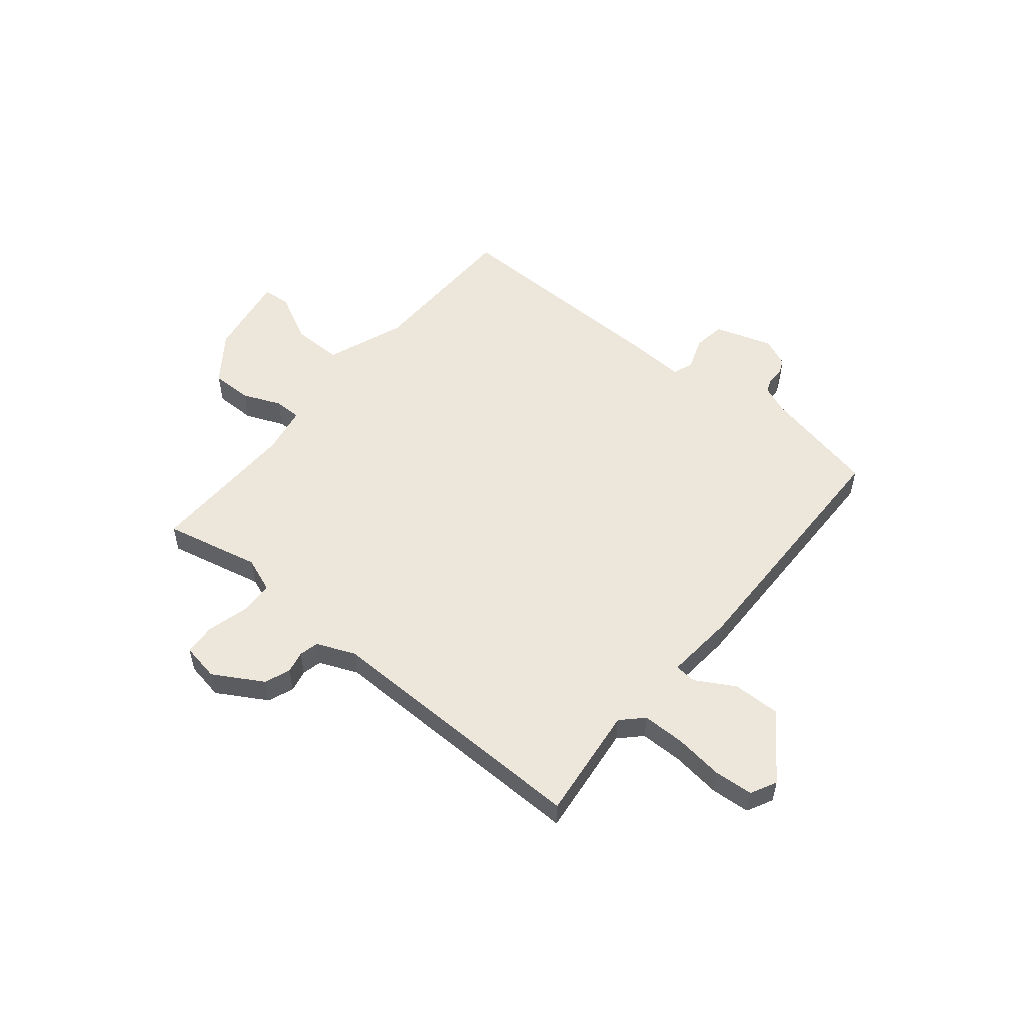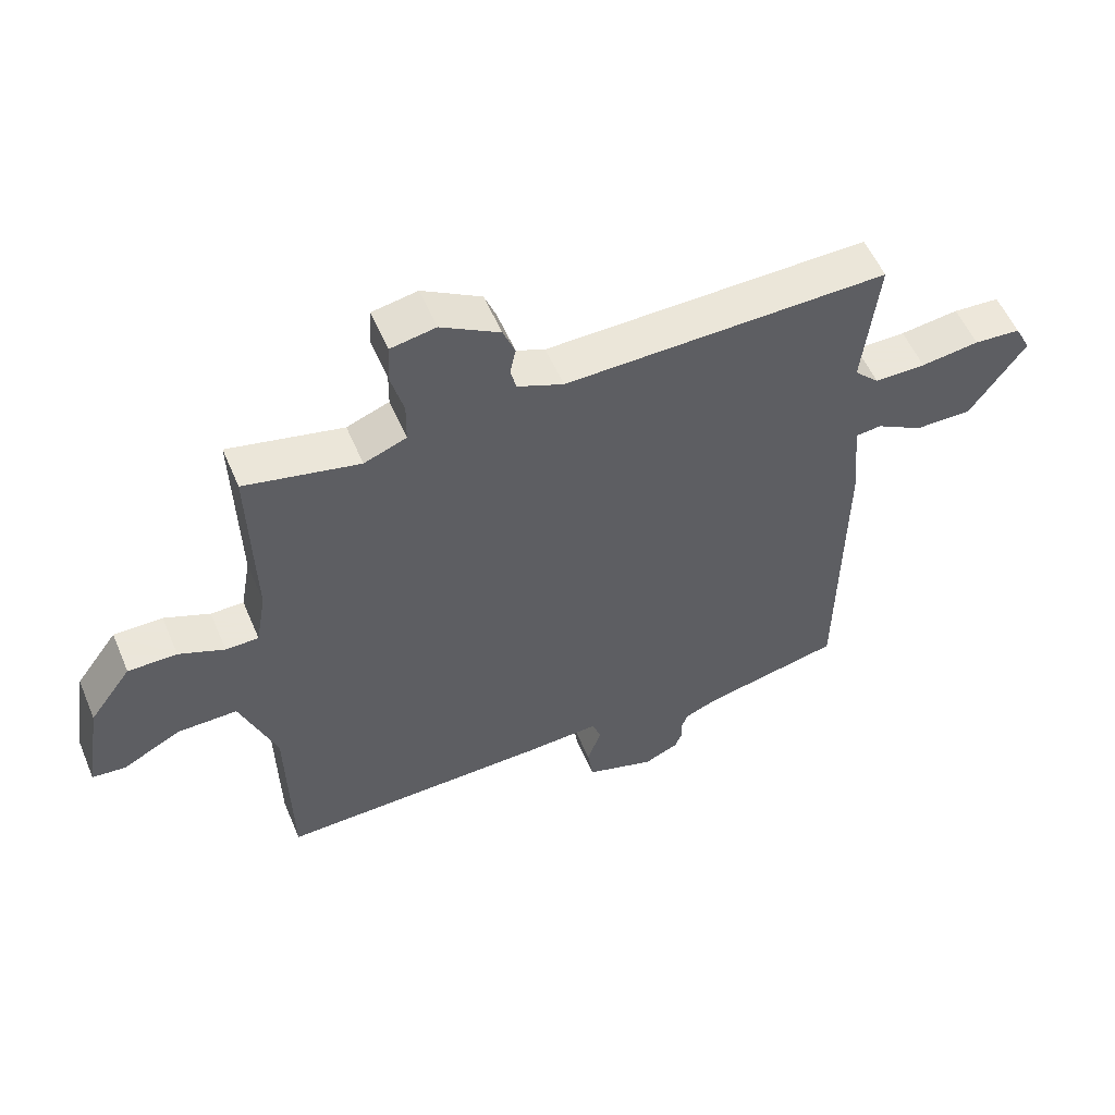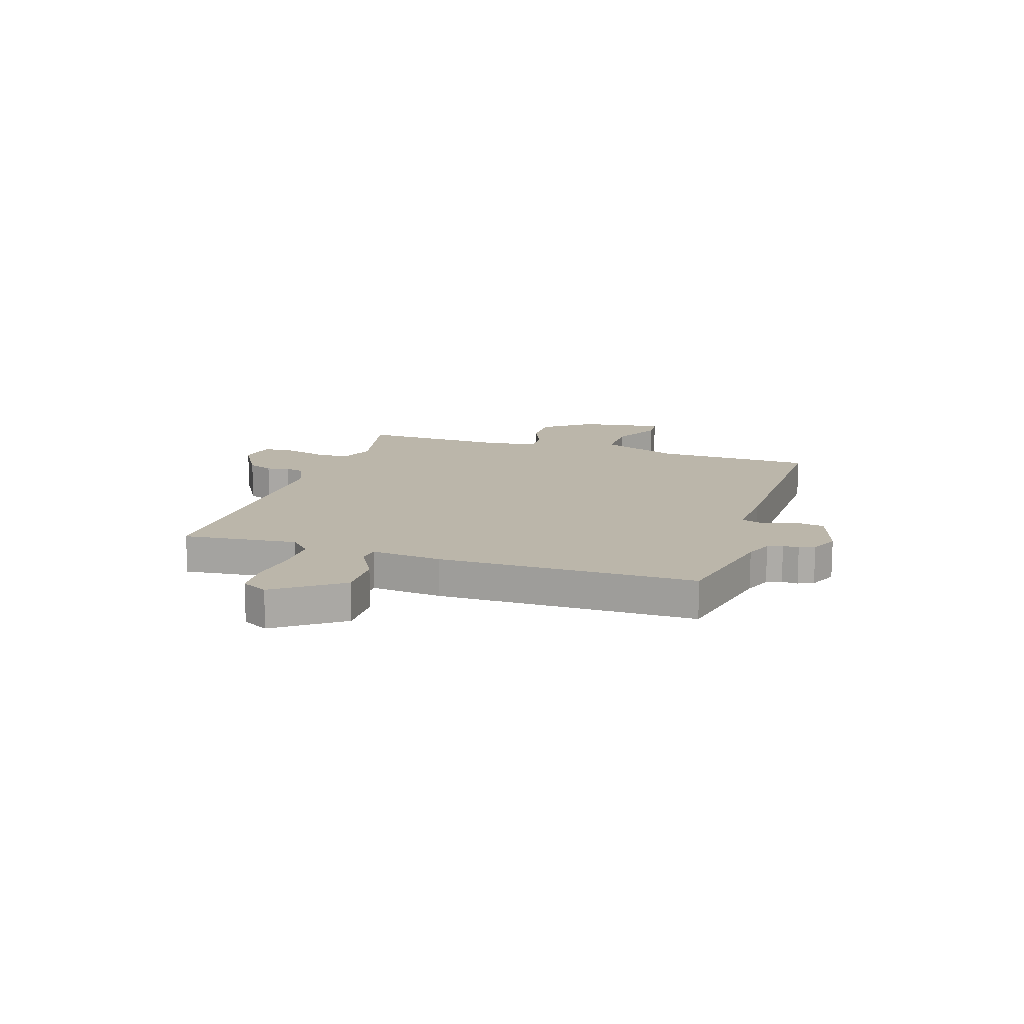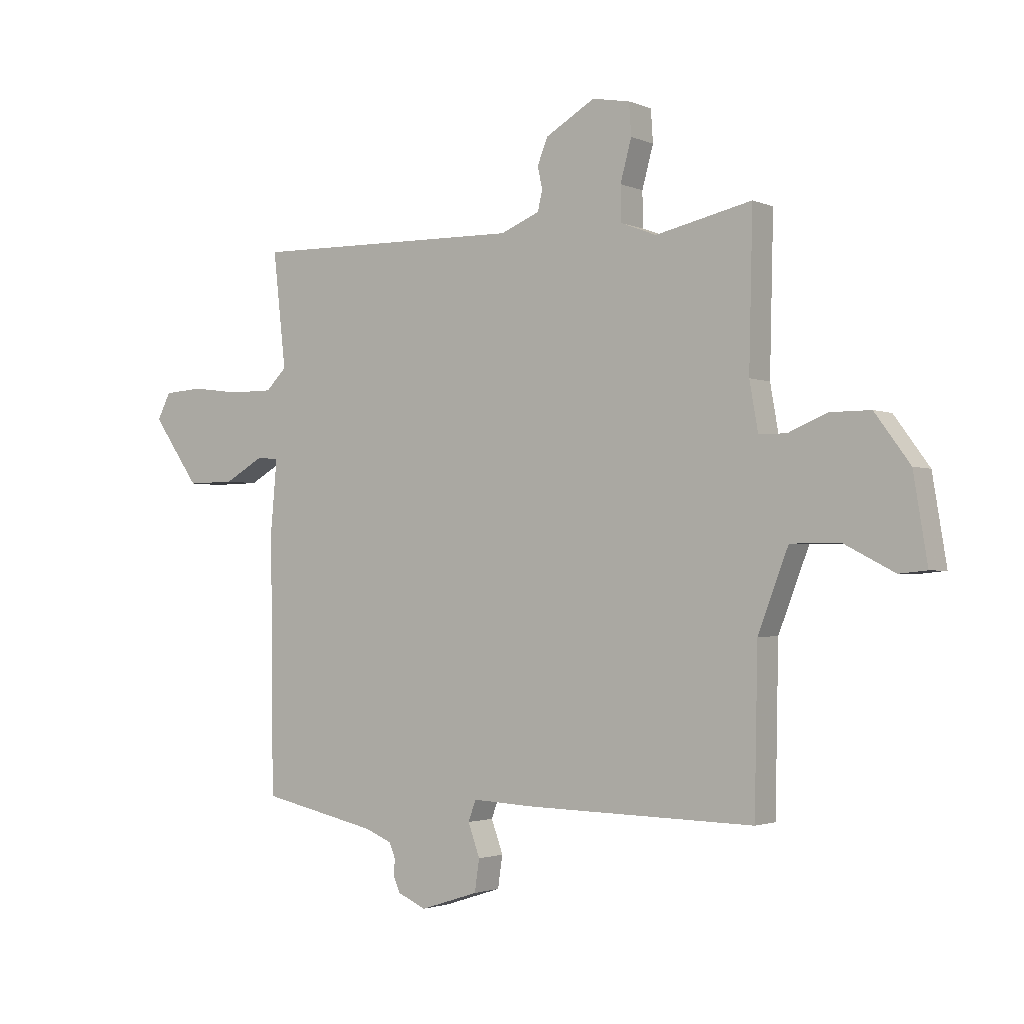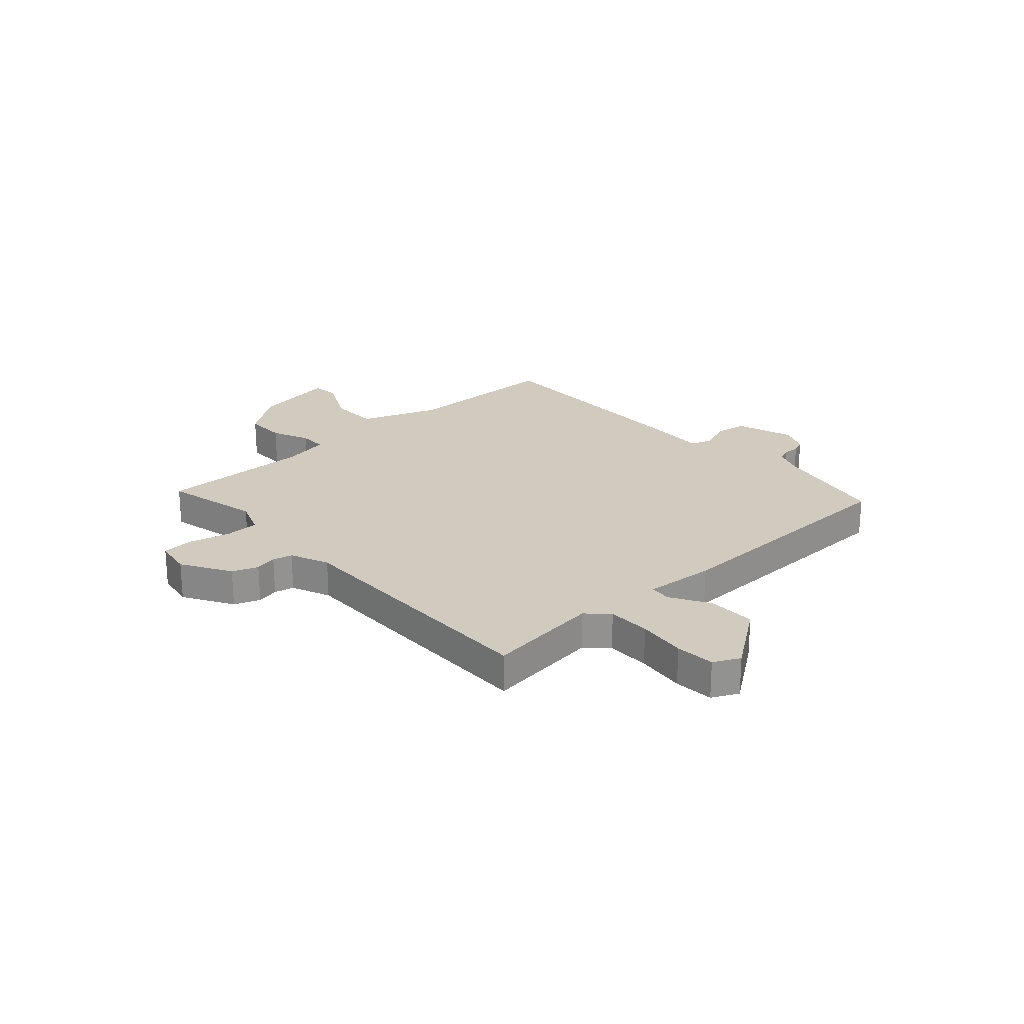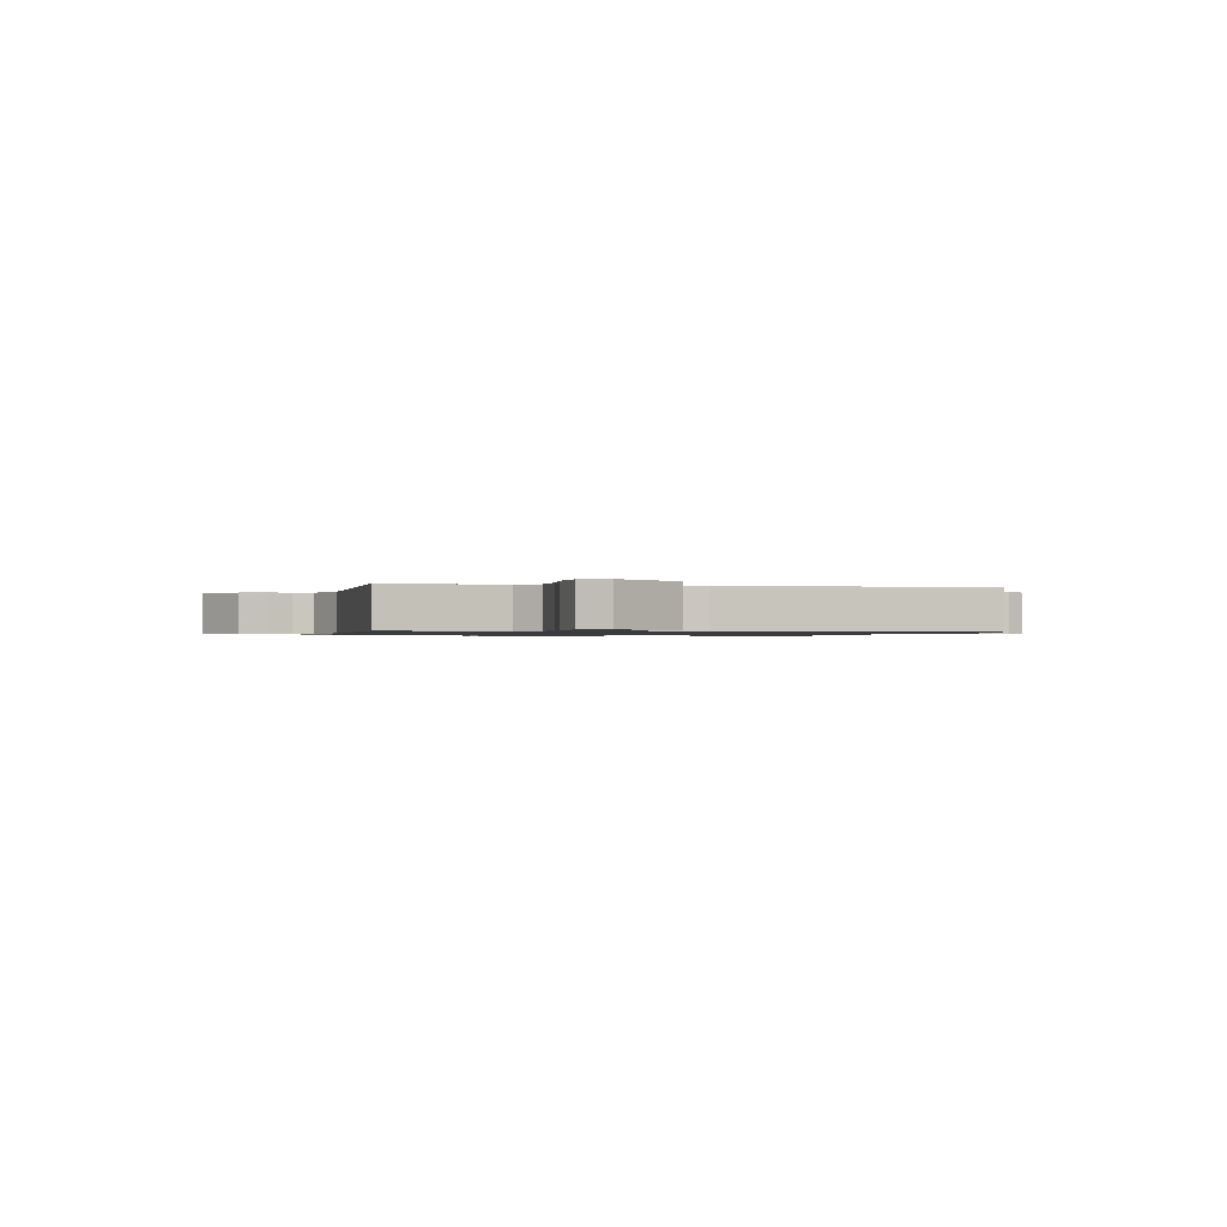
<metadata>
{"format":"obj","ext":"obj","renderer":"f3d","projection":"perspective","resolution":1024,"background":"white","views":[{"elev":53.8,"azim":39.2,"up":"+Y"},{"elev":55.0,"azim":-22.8,"up":"+Z"},{"elev":14.0,"azim":108.0,"up":"+Y"},{"elev":-2.1,"azim":-145.5,"up":"+Z"},{"elev":23.6,"azim":47.2,"up":"+Y"},{"elev":-0.9,"azim":76.4,"up":"+Y"}]}
</metadata>
<code>
v -0.5 0.07 0.5
v -0.319 0.07 0.46
v -0.252 0.07 0.486
v -0.251 0.07 0.551
v -0.272 0.07 0.628
v -0.268 0.07 0.688
v -0.197 0.07 0.701
v -0.104 0.07 0.647
v -0.085 0.07 0.599
v -0.094 0.07 0.557
v -0.085 0.07 0.52
v -0.012 0.07 0.49
v 0.5 0.07 0.5
v 0.476 0.07 0.284
v 0.515 0.07 0.245
v 0.596 0.07 0.245
v 0.688 0.07 0.257
v 0.762 0.07 0.252
v 0.787 0.07 0.203
v 0.699 0.07 0.078
v 0.609 0.07 0.079
v 0.535 0.07 0.121
v 0.494 0.07 0.117
v 0.506 0.07 -0.016
v 0.5 0.07 -0.5
v 0.281 0.07 -0.548
v 0.23 0.07 -0.569
v 0.219 0.07 -0.597
v 0.221 0.07 -0.627
v 0.209 0.07 -0.656
v 0.155 0.07 -0.68
v 0.046 0.07 -0.645
v 0.037 0.07 -0.585
v 0.059 0.07 -0.524
v 0.045 0.07 -0.485
v -0.074 0.07 -0.491
v -0.5 0.07 -0.5
v -0.506 0.07 -0.2
v -0.563 0.07 -0.052
v -0.657 0.07 -0.053
v -0.75 0.07 -0.101
v -0.802 0.07 -0.096
v -0.776 0.07 0.063
v -0.71 0.07 0.153
v -0.633 0.07 0.153
v -0.561 0.07 0.123
v -0.509 0.07 0.123
v -0.493 0.07 0.214
v -0.5 0 0.5
v -0.319 0 0.46
v -0.252 0 0.486
v -0.251 0 0.551
v -0.272 0 0.628
v -0.268 0 0.688
v -0.197 0 0.701
v -0.104 0 0.647
v -0.085 0 0.599
v -0.094 0 0.557
v -0.085 0 0.52
v -0.012 0 0.49
v 0.5 0 0.5
v 0.476 0 0.284
v 0.515 0 0.245
v 0.596 0 0.245
v 0.688 0 0.257
v 0.762 0 0.252
v 0.787 0 0.203
v 0.699 0 0.078
v 0.609 0 0.079
v 0.535 0 0.121
v 0.494 0 0.117
v 0.506 0 -0.016
v 0.5 0 -0.5
v 0.281 0 -0.548
v 0.23 0 -0.569
v 0.219 0 -0.597
v 0.221 0 -0.627
v 0.209 0 -0.656
v 0.155 0 -0.68
v 0.046 0 -0.645
v 0.037 0 -0.585
v 0.059 0 -0.524
v 0.045 0 -0.485
v -0.074 0 -0.491
v -0.5 0 -0.5
v -0.506 0 -0.2
v -0.563 0 -0.052
v -0.657 0 -0.053
v -0.75 0 -0.101
v -0.802 0 -0.096
v -0.776 0 0.063
v -0.71 0 0.153
v -0.633 0 0.153
v -0.561 0 0.123
v -0.509 0 0.123
v -0.493 0 0.214
f 44 45 46
f 43 44 46
f 42 43 46
f 41 42 46
f 40 41 46
f 39 40 46 47
f 38 39 47
f 38 47 48
f 37 38 48
f 36 37 48
f 35 36 48
f 32 33 34
f 31 32 34
f 30 31 34
f 29 30 34
f 28 29 34
f 27 28 34 35
f 48 1 2
f 35 48 2
f 27 35 2
f 26 27 2
f 26 2 3
f 25 26 3
f 24 25 3
f 23 24 3
f 20 21 22
f 19 20 22
f 18 19 22
f 17 18 22
f 16 17 22
f 15 16 22 23
f 12 13 14
f 23 3 4
f 15 23 4
f 14 15 4
f 12 14 4
f 11 12 4
f 8 9 10
f 7 8 10
f 7 10 11
f 6 7 11
f 5 6 11
f 4 5 11
f 94 93 92
f 94 92 91
f 94 91 90
f 94 90 89
f 94 89 88
f 95 94 88 87
f 95 87 86
f 96 95 86
f 96 86 85
f 96 85 84
f 96 84 83
f 82 81 80
f 82 80 79
f 82 79 78
f 82 78 77
f 82 77 76
f 83 82 76 75
f 50 49 96
f 50 96 83
f 50 83 75
f 50 75 74
f 51 50 74
f 51 74 73
f 51 73 72
f 51 72 71
f 70 69 68
f 70 68 67
f 70 67 66
f 70 66 65
f 70 65 64
f 71 70 64 63
f 62 61 60
f 52 51 71
f 52 71 63
f 52 63 62
f 52 62 60
f 52 60 59
f 58 57 56
f 58 56 55
f 59 58 55
f 59 55 54
f 59 54 53
f 59 53 52
f 1 49 50 2
f 2 50 51 3
f 3 51 52 4
f 4 52 53 5
f 5 53 54 6
f 6 54 55 7
f 7 55 56 8
f 8 56 57 9
f 9 57 58 10
f 10 58 59 11
f 11 59 60 12
f 12 60 61 13
f 13 61 62 14
f 14 62 63 15
f 15 63 64 16
f 16 64 65 17
f 17 65 66 18
f 18 66 67 19
f 19 67 68 20
f 20 68 69 21
f 21 69 70 22
f 22 70 71 23
f 23 71 72 24
f 24 72 73 25
f 25 73 74 26
f 26 74 75 27
f 27 75 76 28
f 28 76 77 29
f 29 77 78 30
f 30 78 79 31
f 31 79 80 32
f 32 80 81 33
f 33 81 82 34
f 34 82 83 35
f 35 83 84 36
f 36 84 85 37
f 37 85 86 38
f 38 86 87 39
f 39 87 88 40
f 40 88 89 41
f 41 89 90 42
f 42 90 91 43
f 43 91 92 44
f 44 92 93 45
f 45 93 94 46
f 46 94 95 47
f 47 95 96 48
f 48 96 49 1

</code>
